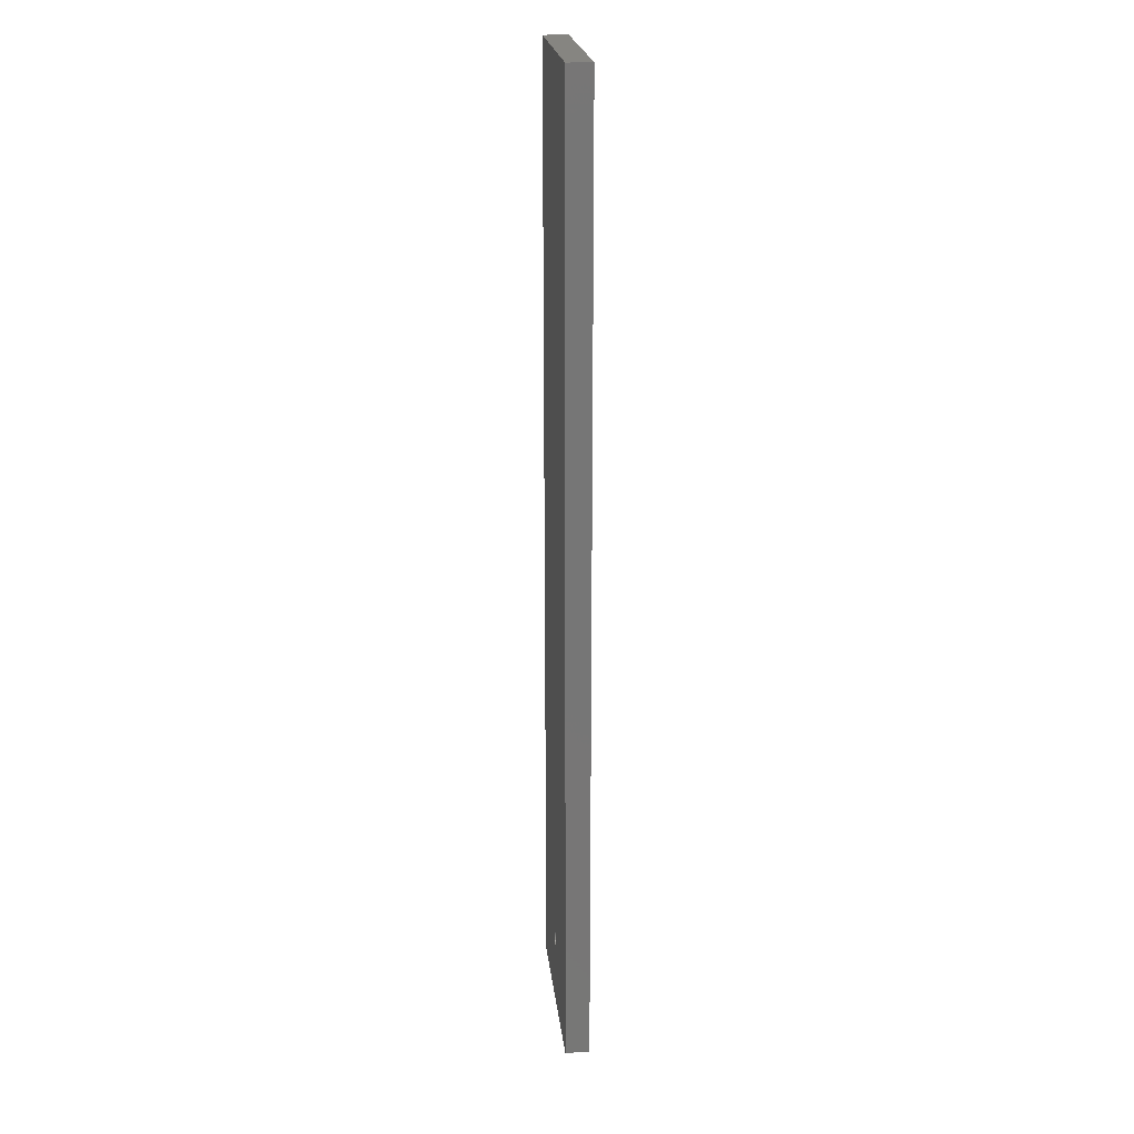
<metadata>
{"format":"stl","ext":"stl","renderer":"f3d","projection":"perspective","resolution":1024,"background":"white","views":[{"elev":21.5,"azim":83.8,"up":"+Z"}]}
</metadata>
<code>
# stl→obj: 408 verts, 816 faces
v -20 -2.5 0
v -20 -2.5 200
v -20 2.5 0
v -20 2.5 200
v 0.4944 -2.5 13.48
v 20 -2.5 0
v 20 -2.5 200
v -1.599 -2.5 14.95
v 0.542 -2.5 13.49
v -1.6 -2.5 15
v 0.589 -2.5 13.51
v -1.599 -2.5 15.05
v 0.6354 -2.5 13.53
v -1.597 -2.5 15.1
v 0.6812 -2.5 13.55
v -1.593 -2.5 15.15
v -1.587 -2.5 15.2
v -1.58 -2.5 15.25
v 0.7708 -2.5 13.6
v 0.7264 -2.5 13.57
v -1.572 -2.5 15.3
v 0.8145 -2.5 13.62
v -1.561 -2.5 15.35
v 0.8573 -2.5 13.65
v -1.55 -2.5 15.4
v 0.8993 -2.5 13.68
v -1.536 -2.5 15.45
v 0.9405 -2.5 13.71
v -1.522 -2.5 15.49
v 0.9807 -2.5 13.74
v -1.505 -2.5 15.54
v 1.02 -2.5 13.77
v -1.488 -2.5 15.59
v -1.468 -2.5 15.64
v -1.448 -2.5 15.68
v 1.095 -2.5 13.83
v 1.058 -2.5 13.8
v -1.426 -2.5 15.73
v 1.131 -2.5 13.87
v -1.402 -2.5 15.77
v 1.166 -2.5 13.9
v -1.377 -2.5 15.81
v 1.2 -2.5 13.94
v -1.351 -2.5 15.86
v 1.233 -2.5 13.98
v -1.323 -2.5 15.9
v 1.264 -2.5 14.02
v -1.294 -2.5 15.94
v -1.264 -2.5 15.98
v -1.233 -2.5 16.02
v 1.323 -2.5 14.1
v 1.294 -2.5 14.06
v -1.2 -2.5 16.06
v 1.351 -2.5 14.14
v -1.166 -2.5 16.1
v 1.377 -2.5 14.19
v -1.131 -2.5 16.13
v 1.402 -2.5 14.23
v -1.095 -2.5 16.17
v 1.426 -2.5 14.27
v -1.058 -2.5 16.2
v 1.448 -2.5 14.32
v -1.02 -2.5 16.23
v 1.468 -2.5 14.36
v -0.9807 -2.5 16.26
v -0.9405 -2.5 16.29
v -0.8993 -2.5 16.32
v 1.505 -2.5 14.46
v 1.488 -2.5 14.41
v -0.8573 -2.5 16.35
v 1.522 -2.5 14.51
v -0.8145 -2.5 16.38
v 1.536 -2.5 14.55
v -0.7708 -2.5 16.4
v 1.55 -2.5 14.6
v -0.7264 -2.5 16.43
v 1.561 -2.5 14.65
v -0.6812 -2.5 16.45
v 1.572 -2.5 14.7
v -0.6354 -2.5 16.47
v 1.58 -2.5 14.75
v -0.589 -2.5 16.49
v -0.542 -2.5 16.51
v -0.4944 -2.5 16.52
v 1.593 -2.5 14.85
v 1.587 -2.5 14.8
v -0.4464 -2.5 16.54
v 1.597 -2.5 14.9
v -0.3979 -2.5 16.55
v 1.599 -2.5 14.95
v -0.349 -2.5 16.56
v 1.6 -2.5 15
v -0.2998 -2.5 16.57
v 1.599 -2.5 15.05
v -0.2503 -2.5 16.58
v 1.597 -2.5 15.1
v -0.2005 -2.5 16.59
v 1.593 -2.5 15.15
v -0.1506 -2.5 16.59
v 1.587 -2.5 15.2
v -0.1005 -2.5 16.6
v -0.05026 -2.5 16.6
v 0 -2.5 16.6
v 1.572 -2.5 15.3
v 1.58 -2.5 15.25
v 0.05026 -2.5 16.6
v 1.561 -2.5 15.35
v 0.1005 -2.5 16.6
v 1.55 -2.5 15.4
v 0.1506 -2.5 16.59
v 1.536 -2.5 15.45
v 0.2005 -2.5 16.59
v 1.522 -2.5 15.49
v 0.2503 -2.5 16.58
v 1.505 -2.5 15.54
v 0.2998 -2.5 16.57
v 1.488 -2.5 15.59
v 0.349 -2.5 16.56
v 1.468 -2.5 15.64
v 0.3979 -2.5 16.55
v 1.448 -2.5 15.68
v 0.4464 -2.5 16.54
v 1.426 -2.5 15.73
v 0.4944 -2.5 16.52
v 1.402 -2.5 15.77
v 0.542 -2.5 16.51
v 1.377 -2.5 15.81
v 0.589 -2.5 16.49
v 1.351 -2.5 15.86
v 0.6354 -2.5 16.47
v 1.323 -2.5 15.9
v 0.6812 -2.5 16.45
v 1.294 -2.5 15.94
v 0.7264 -2.5 16.43
v 1.264 -2.5 15.98
v 0.7708 -2.5 16.4
v 1.233 -2.5 16.02
v 0.8145 -2.5 16.38
v 0.8573 -2.5 16.35
v 0.8993 -2.5 16.32
v 1.166 -2.5 16.1
v 1.2 -2.5 16.06
v 0.9405 -2.5 16.29
v 1.131 -2.5 16.13
v 0.9807 -2.5 16.26
v 1.095 -2.5 16.17
v 1.02 -2.5 16.23
v 1.058 -2.5 16.2
v 0.4464 -2.5 13.46
v 0.3979 -2.5 13.45
v 0.349 -2.5 13.44
v 0.2998 -2.5 13.43
v 0.2503 -2.5 13.42
v 0.2005 -2.5 13.41
v 0.1506 -2.5 13.41
v 0.1005 -2.5 13.4
v 0.05026 -2.5 13.4
v 0 -2.5 13.4
v -0.05026 -2.5 13.4
v -0.1005 -2.5 13.4
v -0.1506 -2.5 13.41
v -0.2005 -2.5 13.41
v -0.2503 -2.5 13.42
v -0.2998 -2.5 13.43
v -0.349 -2.5 13.44
v -0.3979 -2.5 13.45
v -0.4464 -2.5 13.46
v -0.4944 -2.5 13.48
v -0.542 -2.5 13.49
v -0.589 -2.5 13.51
v -0.6354 -2.5 13.53
v -0.6812 -2.5 13.55
v -0.7264 -2.5 13.57
v -0.7708 -2.5 13.6
v -0.8145 -2.5 13.62
v -0.8573 -2.5 13.65
v -0.8993 -2.5 13.68
v -0.9405 -2.5 13.71
v -0.9807 -2.5 13.74
v -1.02 -2.5 13.77
v -1.058 -2.5 13.8
v -1.095 -2.5 13.83
v -1.131 -2.5 13.87
v -1.166 -2.5 13.9
v -1.2 -2.5 13.94
v -1.233 -2.5 13.98
v -1.264 -2.5 14.02
v -1.294 -2.5 14.06
v -1.323 -2.5 14.1
v -1.351 -2.5 14.14
v -1.377 -2.5 14.19
v -1.402 -2.5 14.23
v -1.426 -2.5 14.27
v -1.448 -2.5 14.32
v -1.468 -2.5 14.36
v -1.488 -2.5 14.41
v -1.505 -2.5 14.46
v -1.522 -2.5 14.51
v -1.536 -2.5 14.55
v -1.55 -2.5 14.6
v -1.561 -2.5 14.65
v -1.572 -2.5 14.7
v -1.58 -2.5 14.75
v -1.587 -2.5 14.8
v -1.593 -2.5 14.85
v -1.597 -2.5 14.9
v 20 2.5 0
v 1.587 2.5 15.2
v 20 2.5 200
v -1.6 2.5 15
v -1.599 2.5 14.95
v -1.597 2.5 14.9
v -1.593 2.5 14.85
v -1.587 2.5 14.8
v -1.58 2.5 14.75
v -1.572 2.5 14.7
v -1.561 2.5 14.65
v -1.55 2.5 14.6
v -1.536 2.5 14.55
v -1.522 2.5 14.51
v -1.505 2.5 14.46
v -1.488 2.5 14.41
v -1.468 2.5 14.36
v -1.448 2.5 14.32
v -1.426 2.5 14.27
v -1.402 2.5 14.23
v -1.377 2.5 14.19
v -1.351 2.5 14.14
v -1.323 2.5 14.1
v -1.294 2.5 14.06
v -1.264 2.5 14.02
v -1.233 2.5 13.98
v -1.2 2.5 13.94
v -1.166 2.5 13.9
v -1.131 2.5 13.87
v -1.095 2.5 13.83
v -1.058 2.5 13.8
v -1.02 2.5 13.77
v -0.9807 2.5 13.74
v -0.9405 2.5 13.71
v -0.8993 2.5 13.68
v -0.8573 2.5 13.65
v -0.7708 2.5 13.6
v -0.8145 2.5 13.62
v -0.7264 2.5 13.57
v -0.6812 2.5 13.55
v -0.6354 2.5 13.53
v -0.589 2.5 13.51
v -0.542 2.5 13.49
v -0.4944 2.5 13.48
v -0.4464 2.5 13.46
v -0.3979 2.5 13.45
v -0.349 2.5 13.44
v -0.2998 2.5 13.43
v -0.2503 2.5 13.42
v -0.2005 2.5 13.41
v -0.1506 2.5 13.41
v -0.1005 2.5 13.4
v -0.05026 2.5 13.4
v 0 2.5 13.4
v 0.05026 2.5 13.4
v 0.1005 2.5 13.4
v 0.1506 2.5 13.41
v 0.2005 2.5 13.41
v 0.2503 2.5 13.42
v 0.2998 2.5 13.43
v 0.349 2.5 13.44
v 0.3979 2.5 13.45
v 0.4464 2.5 13.46
v 0.4944 2.5 13.48
v 0.542 2.5 13.49
v 0.589 2.5 13.51
v 1.58 2.5 15.25
v 0.2005 2.5 16.59
v 0.2503 2.5 16.58
v 0.6354 2.5 13.53
v 0.2998 2.5 16.57
v 0.6812 2.5 13.55
v 0.349 2.5 16.56
v 0.7264 2.5 13.57
v 0.3979 2.5 16.55
v 0.7708 2.5 13.6
v 0.4464 2.5 16.54
v 0.8145 2.5 13.62
v 0.4944 2.5 16.52
v 0.8573 2.5 13.65
v 0.542 2.5 16.51
v 0.8993 2.5 13.68
v 0.589 2.5 16.49
v 0.9405 2.5 13.71
v 0.6354 2.5 16.47
v 0.9807 2.5 13.74
v 0.6812 2.5 16.45
v 1.02 2.5 13.77
v 0.7264 2.5 16.43
v 1.058 2.5 13.8
v 0.7708 2.5 16.4
v 1.095 2.5 13.83
v 0.8145 2.5 16.38
v 1.131 2.5 13.87
v 0.8573 2.5 16.35
v 1.166 2.5 13.9
v 0.8993 2.5 16.32
v 1.2 2.5 13.94
v 0.9405 2.5 16.29
v 1.233 2.5 13.98
v 0.9807 2.5 16.26
v 1.264 2.5 14.02
v 1.02 2.5 16.23
v 1.294 2.5 14.06
v 1.058 2.5 16.2
v 1.323 2.5 14.1
v 1.095 2.5 16.17
v 1.351 2.5 14.14
v 1.131 2.5 16.13
v 1.377 2.5 14.19
v 1.166 2.5 16.1
v 1.402 2.5 14.23
v 1.2 2.5 16.06
v 1.426 2.5 14.27
v 1.233 2.5 16.02
v 1.448 2.5 14.32
v 1.264 2.5 15.98
v 1.468 2.5 14.36
v 1.294 2.5 15.94
v 1.488 2.5 14.41
v 1.323 2.5 15.9
v 1.505 2.5 14.46
v 1.351 2.5 15.86
v 1.522 2.5 14.51
v 1.377 2.5 15.81
v 1.536 2.5 14.55
v 1.402 2.5 15.77
v 1.55 2.5 14.6
v 1.426 2.5 15.73
v 1.561 2.5 14.65
v 1.448 2.5 15.68
v 1.572 2.5 14.7
v 1.468 2.5 15.64
v 1.58 2.5 14.75
v 1.488 2.5 15.59
v 1.587 2.5 14.8
v 1.505 2.5 15.54
v 1.593 2.5 14.85
v 1.522 2.5 15.49
v 1.597 2.5 14.9
v 1.536 2.5 15.45
v 1.599 2.5 14.95
v 1.55 2.5 15.4
v 1.6 2.5 15
v 1.561 2.5 15.35
v 1.599 2.5 15.05
v 1.572 2.5 15.3
v 1.597 2.5 15.1
v 1.593 2.5 15.15
v 0.1506 2.5 16.59
v 0.1005 2.5 16.6
v 0.05026 2.5 16.6
v 0 2.5 16.6
v -0.05026 2.5 16.6
v -0.1005 2.5 16.6
v -0.1506 2.5 16.59
v -0.2005 2.5 16.59
v -0.2503 2.5 16.58
v -0.2998 2.5 16.57
v -0.349 2.5 16.56
v -0.3979 2.5 16.55
v -0.4464 2.5 16.54
v -0.4944 2.5 16.52
v -0.542 2.5 16.51
v -0.589 2.5 16.49
v -0.6354 2.5 16.47
v -0.6812 2.5 16.45
v -0.7264 2.5 16.43
v -0.7708 2.5 16.4
v -0.8145 2.5 16.38
v -0.8573 2.5 16.35
v -0.8993 2.5 16.32
v -0.9405 2.5 16.29
v -0.9807 2.5 16.26
v -1.02 2.5 16.23
v -1.058 2.5 16.2
v -1.095 2.5 16.17
v -1.131 2.5 16.13
v -1.166 2.5 16.1
v -1.2 2.5 16.06
v -1.233 2.5 16.02
v -1.264 2.5 15.98
v -1.294 2.5 15.94
v -1.323 2.5 15.9
v -1.351 2.5 15.86
v -1.377 2.5 15.81
v -1.402 2.5 15.77
v -1.426 2.5 15.73
v -1.448 2.5 15.68
v -1.468 2.5 15.64
v -1.488 2.5 15.59
v -1.505 2.5 15.54
v -1.522 2.5 15.49
v -1.536 2.5 15.45
v -1.55 2.5 15.4
v -1.561 2.5 15.35
v -1.572 2.5 15.3
v -1.58 2.5 15.25
v -1.587 2.5 15.2
v -1.593 2.5 15.15
v -1.597 2.5 15.1
v -1.599 2.5 15.05
f 1 2 3
f 3 2 4
f 5 1 6
f 7 2 6
f 2 1 8
f 9 5 6
f 2 8 10
f 11 9 6
f 2 10 12
f 13 11 6
f 2 12 14
f 15 13 6
f 2 14 16
f 2 16 17
f 2 17 18
f 19 20 6
f 2 18 21
f 22 19 6
f 2 21 23
f 24 22 6
f 2 23 25
f 26 24 6
f 2 25 27
f 28 26 6
f 2 27 29
f 30 28 6
f 2 29 31
f 32 30 6
f 2 31 33
f 20 15 6
f 2 33 34
f 2 34 35
f 36 37 6
f 2 35 38
f 39 36 6
f 2 38 40
f 41 39 6
f 2 40 42
f 43 41 6
f 2 42 44
f 45 43 6
f 2 44 46
f 47 45 6
f 2 46 48
f 37 32 6
f 2 48 49
f 2 49 50
f 51 52 6
f 2 50 53
f 54 51 6
f 2 53 55
f 56 54 6
f 2 55 57
f 58 56 6
f 2 57 59
f 60 58 6
f 2 59 61
f 62 60 6
f 2 61 63
f 64 62 6
f 2 63 65
f 52 47 6
f 2 65 66
f 2 66 67
f 68 69 6
f 2 67 70
f 71 68 6
f 2 70 72
f 73 71 6
f 2 72 74
f 75 73 6
f 2 74 76
f 77 75 6
f 2 76 78
f 79 77 6
f 2 78 80
f 81 79 6
f 2 80 82
f 69 64 6
f 2 82 83
f 2 83 84
f 85 86 6
f 2 84 87
f 88 85 6
f 2 87 89
f 90 88 6
f 2 89 91
f 92 90 6
f 2 91 93
f 94 92 6
f 2 93 95
f 96 94 6
f 2 95 97
f 98 96 6
f 2 97 99
f 100 98 6
f 2 99 101
f 86 81 6
f 2 101 102
f 2 102 103
f 104 105 6
f 2 103 106
f 107 104 6
f 2 106 108
f 109 107 6
f 2 108 110
f 111 109 6
f 2 110 112
f 113 111 6
f 2 112 114
f 115 113 6
f 2 114 116
f 117 115 6
f 2 116 118
f 119 117 6
f 2 118 120
f 121 119 6
f 2 120 122
f 123 121 6
f 2 122 124
f 125 123 6
f 2 124 126
f 127 125 6
f 2 126 128
f 129 127 6
f 2 128 130
f 131 129 6
f 2 130 132
f 133 131 6
f 2 132 134
f 135 133 6
f 2 134 136
f 137 135 6
f 2 136 138
f 105 100 6
f 2 138 139
f 2 139 140
f 141 142 6
f 2 140 143
f 144 141 6
f 2 143 145
f 146 144 6
f 2 145 147
f 2 148 6
f 2 147 148
f 149 1 5
f 150 1 149
f 151 1 150
f 152 1 151
f 153 1 152
f 154 1 153
f 155 1 154
f 156 1 155
f 157 1 156
f 158 1 157
f 159 1 158
f 160 1 159
f 161 1 160
f 162 1 161
f 163 1 162
f 164 1 163
f 165 1 164
f 166 1 165
f 167 1 166
f 168 1 167
f 169 1 168
f 170 1 169
f 171 1 170
f 172 1 171
f 173 1 172
f 174 1 173
f 175 1 174
f 176 1 175
f 177 1 176
f 178 1 177
f 179 1 178
f 180 1 179
f 181 1 180
f 182 1 181
f 183 1 182
f 184 1 183
f 185 1 184
f 186 1 185
f 187 1 186
f 188 1 187
f 189 1 188
f 190 1 189
f 191 1 190
f 192 1 191
f 193 1 192
f 194 1 193
f 195 1 194
f 196 1 195
f 197 1 196
f 198 1 197
f 199 1 198
f 200 1 199
f 201 1 200
f 202 1 201
f 203 1 202
f 204 1 203
f 205 1 204
f 206 1 205
f 8 1 206
f 148 146 6
f 142 137 6
f 1 3 6
f 6 3 207
f 208 4 207
f 207 4 209
f 3 4 210
f 3 210 211
f 3 211 212
f 3 212 213
f 3 213 214
f 3 214 215
f 3 215 216
f 3 216 217
f 3 217 218
f 3 218 219
f 3 219 220
f 3 220 221
f 3 221 222
f 3 222 223
f 3 223 224
f 3 224 225
f 3 225 226
f 3 226 227
f 3 227 228
f 3 228 229
f 3 229 230
f 3 230 231
f 3 231 232
f 3 232 233
f 3 233 234
f 3 234 235
f 3 235 236
f 3 236 237
f 3 237 238
f 3 238 239
f 3 239 240
f 3 240 241
f 3 241 242
f 3 242 207
f 243 207 244
f 245 207 243
f 246 207 245
f 247 207 246
f 248 207 247
f 249 207 248
f 250 207 249
f 251 207 250
f 252 207 251
f 253 207 252
f 254 207 253
f 255 207 254
f 256 207 255
f 257 207 256
f 258 207 257
f 259 207 258
f 260 207 259
f 261 207 260
f 262 207 261
f 263 207 262
f 264 207 263
f 265 207 264
f 266 207 265
f 267 207 266
f 268 207 267
f 269 207 268
f 270 207 269
f 271 207 270
f 272 207 271
f 273 4 208
f 274 4 275
f 272 276 207
f 275 4 277
f 276 278 207
f 277 4 279
f 278 280 207
f 279 4 281
f 280 282 207
f 281 4 283
f 282 284 207
f 283 4 285
f 284 286 207
f 285 4 287
f 286 288 207
f 287 4 289
f 288 290 207
f 289 4 291
f 290 292 207
f 291 4 293
f 292 294 207
f 293 4 295
f 294 296 207
f 295 4 297
f 296 298 207
f 297 4 299
f 298 300 207
f 299 4 301
f 300 302 207
f 301 4 303
f 302 304 207
f 303 4 305
f 304 306 207
f 305 4 307
f 306 308 207
f 307 4 309
f 308 310 207
f 309 4 311
f 310 312 207
f 311 4 313
f 312 314 207
f 313 4 315
f 314 316 207
f 315 4 317
f 316 318 207
f 317 4 319
f 318 320 207
f 319 4 321
f 320 322 207
f 321 4 323
f 322 324 207
f 323 4 325
f 324 326 207
f 325 4 327
f 326 328 207
f 327 4 329
f 328 330 207
f 329 4 331
f 330 332 207
f 331 4 333
f 332 334 207
f 333 4 335
f 334 336 207
f 335 4 337
f 336 338 207
f 337 4 339
f 338 340 207
f 339 4 341
f 340 342 207
f 341 4 343
f 342 344 207
f 343 4 345
f 344 346 207
f 345 4 347
f 346 348 207
f 347 4 349
f 348 350 207
f 349 4 351
f 350 352 207
f 351 4 353
f 352 354 207
f 353 4 273
f 354 355 207
f 355 208 207
f 356 4 274
f 357 4 356
f 358 4 357
f 359 4 358
f 360 4 359
f 361 4 360
f 362 4 361
f 363 4 362
f 364 4 363
f 365 4 364
f 366 4 365
f 367 4 366
f 368 4 367
f 369 4 368
f 370 4 369
f 371 4 370
f 372 4 371
f 373 4 372
f 374 4 373
f 375 4 374
f 376 4 375
f 377 4 376
f 378 4 377
f 379 4 378
f 380 4 379
f 381 4 380
f 382 4 381
f 383 4 382
f 384 4 383
f 385 4 384
f 386 4 385
f 387 4 386
f 388 4 387
f 389 4 388
f 390 4 389
f 391 4 390
f 392 4 391
f 393 4 392
f 394 4 393
f 395 4 394
f 396 4 395
f 397 4 396
f 398 4 397
f 399 4 398
f 400 4 399
f 401 4 400
f 402 4 401
f 403 4 402
f 404 4 403
f 405 4 404
f 406 4 405
f 407 4 406
f 408 4 407
f 210 4 408
f 244 207 242
f 4 2 7
f 209 4 7
f 7 6 207
f 209 7 207
f 8 211 210
f 10 8 210
f 206 212 211
f 8 206 211
f 205 213 212
f 206 205 212
f 204 214 213
f 205 204 213
f 203 215 214
f 204 203 214
f 202 216 215
f 203 202 215
f 201 217 216
f 202 201 216
f 200 218 217
f 201 200 217
f 199 219 218
f 200 199 218
f 198 220 219
f 199 198 219
f 197 221 220
f 198 197 220
f 196 222 221
f 197 196 221
f 195 223 222
f 196 195 222
f 194 224 223
f 195 194 223
f 193 225 224
f 194 193 224
f 192 226 225
f 193 192 225
f 191 227 226
f 192 191 226
f 190 228 227
f 191 190 227
f 189 229 228
f 190 189 228
f 188 230 229
f 189 188 229
f 187 231 230
f 188 187 230
f 186 232 231
f 187 186 231
f 185 233 232
f 186 185 232
f 184 234 233
f 185 184 233
f 183 235 234
f 184 183 234
f 182 236 235
f 183 182 235
f 181 237 236
f 182 181 236
f 180 238 237
f 181 180 237
f 179 239 238
f 180 179 238
f 178 240 239
f 179 178 239
f 177 241 240
f 178 177 240
f 176 242 241
f 177 176 241
f 175 244 242
f 176 175 242
f 174 243 244
f 175 174 244
f 173 245 243
f 174 173 243
f 172 246 245
f 173 172 245
f 171 247 246
f 172 171 246
f 170 248 247
f 171 170 247
f 169 249 248
f 170 169 248
f 168 250 249
f 169 168 249
f 167 251 250
f 168 167 250
f 166 252 251
f 167 166 251
f 165 253 252
f 166 165 252
f 164 254 253
f 165 164 253
f 163 255 254
f 164 163 254
f 162 256 255
f 163 162 255
f 161 257 256
f 162 161 256
f 160 258 257
f 161 160 257
f 159 259 258
f 160 159 258
f 158 260 259
f 159 158 259
f 157 261 260
f 158 157 260
f 156 262 261
f 157 156 261
f 155 263 262
f 156 155 262
f 154 264 263
f 155 154 263
f 153 265 264
f 154 153 264
f 152 266 265
f 153 152 265
f 151 267 266
f 152 151 266
f 150 268 267
f 151 150 267
f 149 269 268
f 150 149 268
f 5 270 269
f 149 5 269
f 9 271 270
f 5 9 270
f 11 272 271
f 9 11 271
f 13 276 272
f 11 13 272
f 15 278 276
f 13 15 276
f 20 280 278
f 15 20 278
f 19 282 280
f 20 19 280
f 22 284 282
f 19 22 282
f 24 286 284
f 22 24 284
f 26 288 286
f 24 26 286
f 28 290 288
f 26 28 288
f 30 292 290
f 28 30 290
f 32 294 292
f 30 32 292
f 37 296 294
f 32 37 294
f 36 298 296
f 37 36 296
f 39 300 298
f 36 39 298
f 302 300 41
f 41 300 39
f 304 302 43
f 43 302 41
f 306 304 45
f 45 304 43
f 308 306 47
f 47 306 45
f 310 308 52
f 52 308 47
f 312 310 51
f 51 310 52
f 314 312 54
f 54 312 51
f 316 314 56
f 56 314 54
f 318 316 58
f 58 316 56
f 320 318 60
f 60 318 58
f 322 320 62
f 62 320 60
f 324 322 64
f 64 322 62
f 326 324 69
f 69 324 64
f 328 326 68
f 68 326 69
f 330 328 71
f 71 328 68
f 332 330 73
f 73 330 71
f 334 332 75
f 75 332 73
f 336 334 77
f 77 334 75
f 338 336 79
f 79 336 77
f 340 338 81
f 81 338 79
f 342 340 86
f 86 340 81
f 344 342 85
f 85 342 86
f 346 344 88
f 88 344 85
f 348 346 90
f 90 346 88
f 350 348 92
f 92 348 90
f 350 92 352
f 352 92 94
f 352 94 354
f 354 94 96
f 354 96 355
f 355 96 98
f 355 98 208
f 208 98 100
f 208 100 273
f 273 100 105
f 273 105 353
f 353 105 104
f 353 104 351
f 351 104 107
f 351 107 349
f 349 107 109
f 349 109 347
f 347 109 111
f 347 111 345
f 345 111 113
f 345 113 343
f 343 113 115
f 343 115 341
f 341 115 117
f 341 117 339
f 339 117 119
f 339 119 337
f 337 119 121
f 337 121 335
f 335 121 123
f 335 123 333
f 333 123 125
f 333 125 331
f 331 125 127
f 331 127 329
f 329 127 129
f 329 129 327
f 327 129 131
f 327 131 325
f 325 131 133
f 325 133 323
f 323 133 135
f 323 135 321
f 321 135 137
f 321 137 319
f 319 137 142
f 319 142 317
f 317 142 141
f 317 141 315
f 315 141 144
f 315 144 313
f 313 144 146
f 313 146 311
f 311 146 148
f 311 148 309
f 309 148 147
f 309 147 307
f 307 147 145
f 307 145 305
f 305 145 143
f 305 143 303
f 303 143 140
f 303 140 301
f 301 140 139
f 301 139 299
f 299 139 138
f 299 138 297
f 297 138 136
f 297 136 295
f 295 136 134
f 295 134 293
f 293 134 132
f 293 132 291
f 291 132 130
f 291 130 289
f 289 130 128
f 289 128 287
f 287 128 126
f 287 126 285
f 285 126 124
f 285 124 283
f 283 124 122
f 283 122 281
f 281 122 120
f 281 120 279
f 279 120 118
f 279 118 277
f 277 118 116
f 277 116 275
f 275 116 114
f 275 114 274
f 274 114 112
f 274 112 356
f 356 112 110
f 356 110 357
f 357 110 108
f 357 108 358
f 358 108 106
f 358 106 359
f 359 106 103
f 359 103 360
f 360 103 102
f 360 102 361
f 361 102 101
f 361 101 362
f 362 101 99
f 362 99 363
f 363 99 97
f 363 97 364
f 364 97 95
f 364 95 365
f 365 95 93
f 365 93 366
f 366 93 91
f 366 91 367
f 367 91 89
f 367 89 368
f 368 89 87
f 368 87 369
f 369 87 84
f 369 84 370
f 370 84 83
f 370 83 371
f 371 83 82
f 371 82 372
f 372 82 80
f 372 80 373
f 373 80 78
f 373 78 374
f 374 78 76
f 374 76 375
f 375 76 74
f 375 74 376
f 376 74 72
f 376 72 377
f 377 72 70
f 377 70 378
f 378 70 67
f 378 67 379
f 379 67 66
f 379 66 380
f 380 66 65
f 380 65 381
f 381 65 63
f 381 63 382
f 382 63 61
f 382 61 383
f 383 61 59
f 383 59 384
f 384 59 57
f 385 384 57
f 55 385 57
f 386 385 55
f 53 386 55
f 387 386 53
f 50 387 53
f 388 387 50
f 49 388 50
f 389 388 49
f 48 389 49
f 390 389 48
f 46 390 48
f 391 390 46
f 44 391 46
f 392 391 44
f 42 392 44
f 393 392 42
f 40 393 42
f 394 393 40
f 38 394 40
f 395 394 38
f 35 395 38
f 396 395 35
f 34 396 35
f 397 396 34
f 33 397 34
f 398 397 33
f 31 398 33
f 399 398 31
f 29 399 31
f 400 399 29
f 27 400 29
f 401 400 27
f 25 401 27
f 402 401 25
f 23 402 25
f 403 402 23
f 21 403 23
f 404 403 21
f 18 404 21
f 405 404 18
f 17 405 18
f 406 405 17
f 16 406 17
f 407 406 16
f 14 407 16
f 408 407 14
f 12 408 14
f 210 408 12
f 10 210 12

</code>
